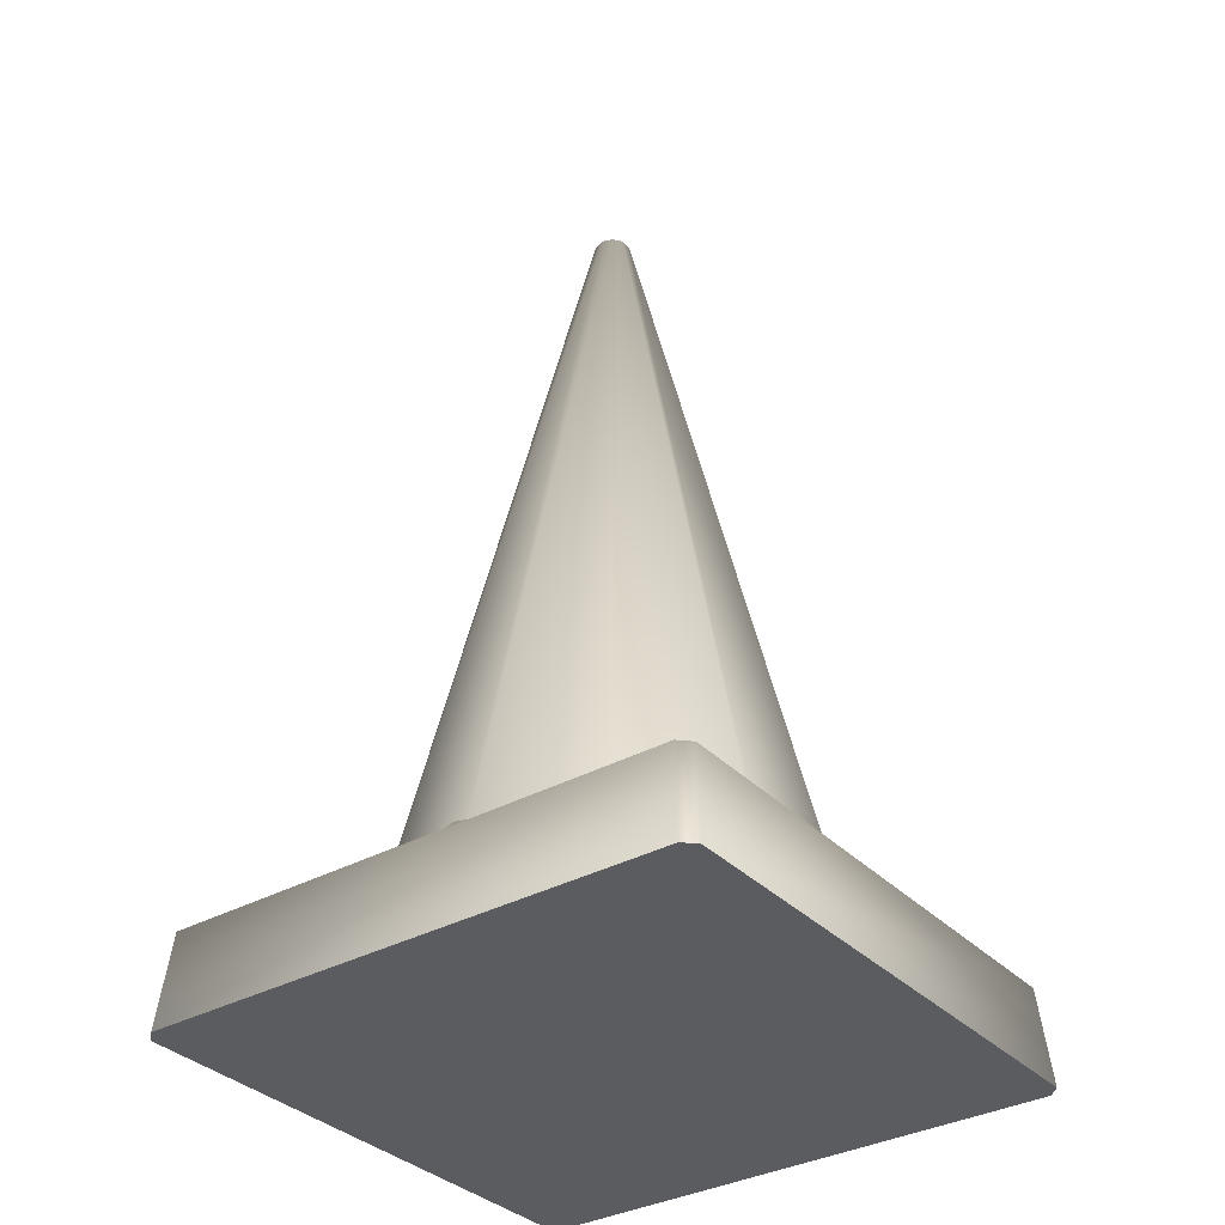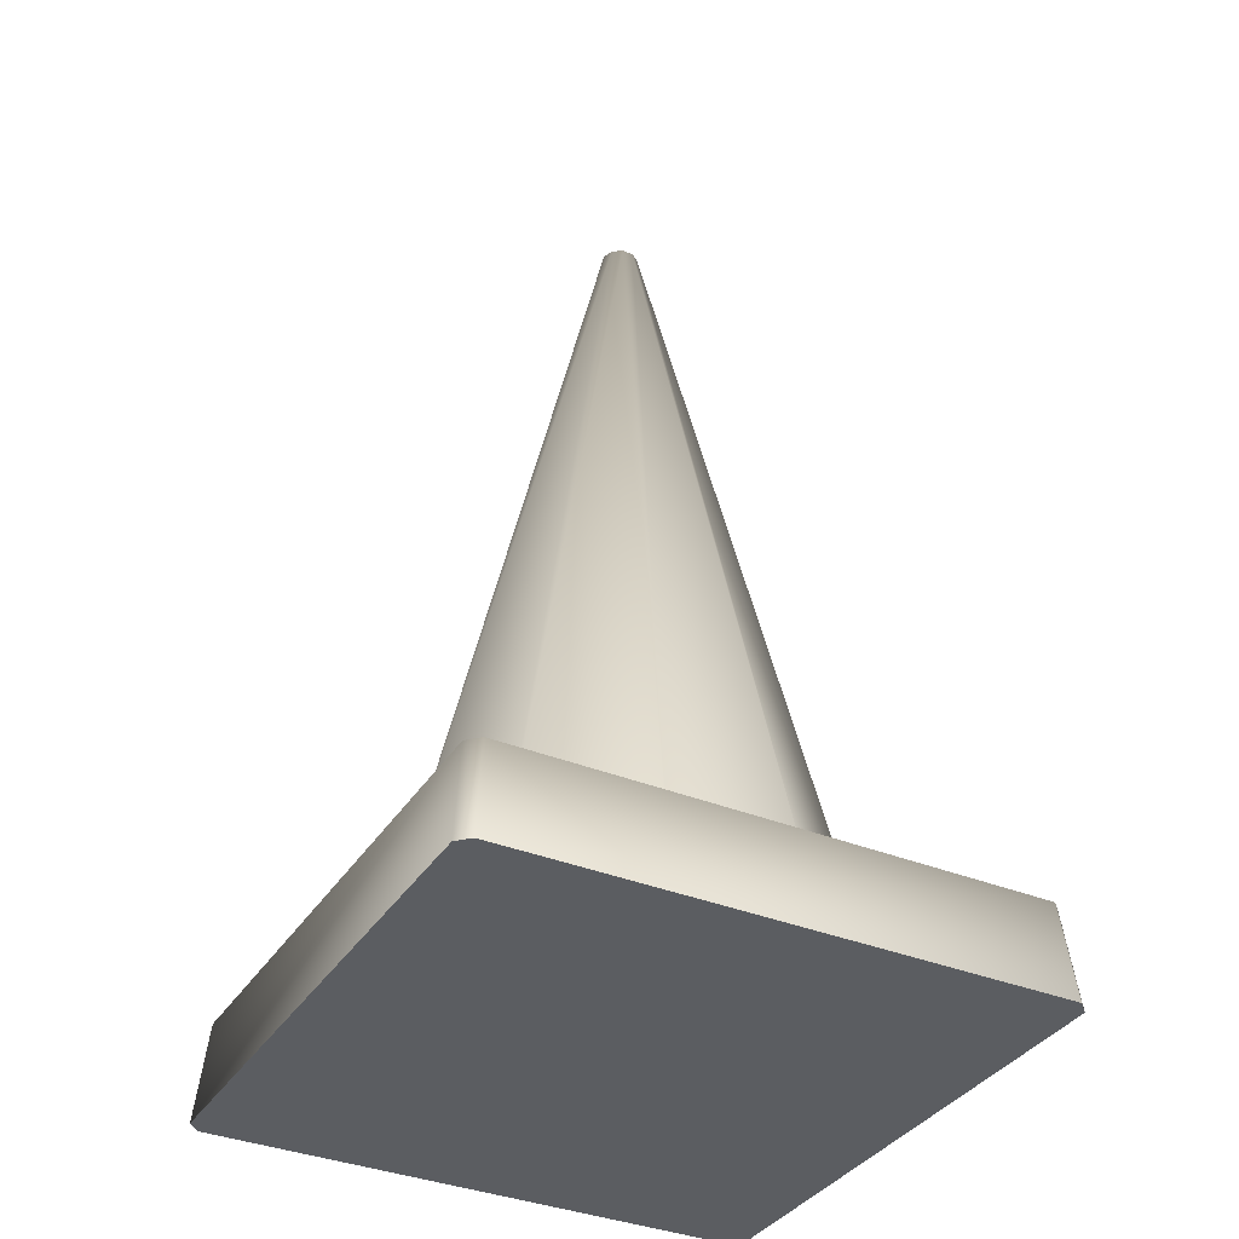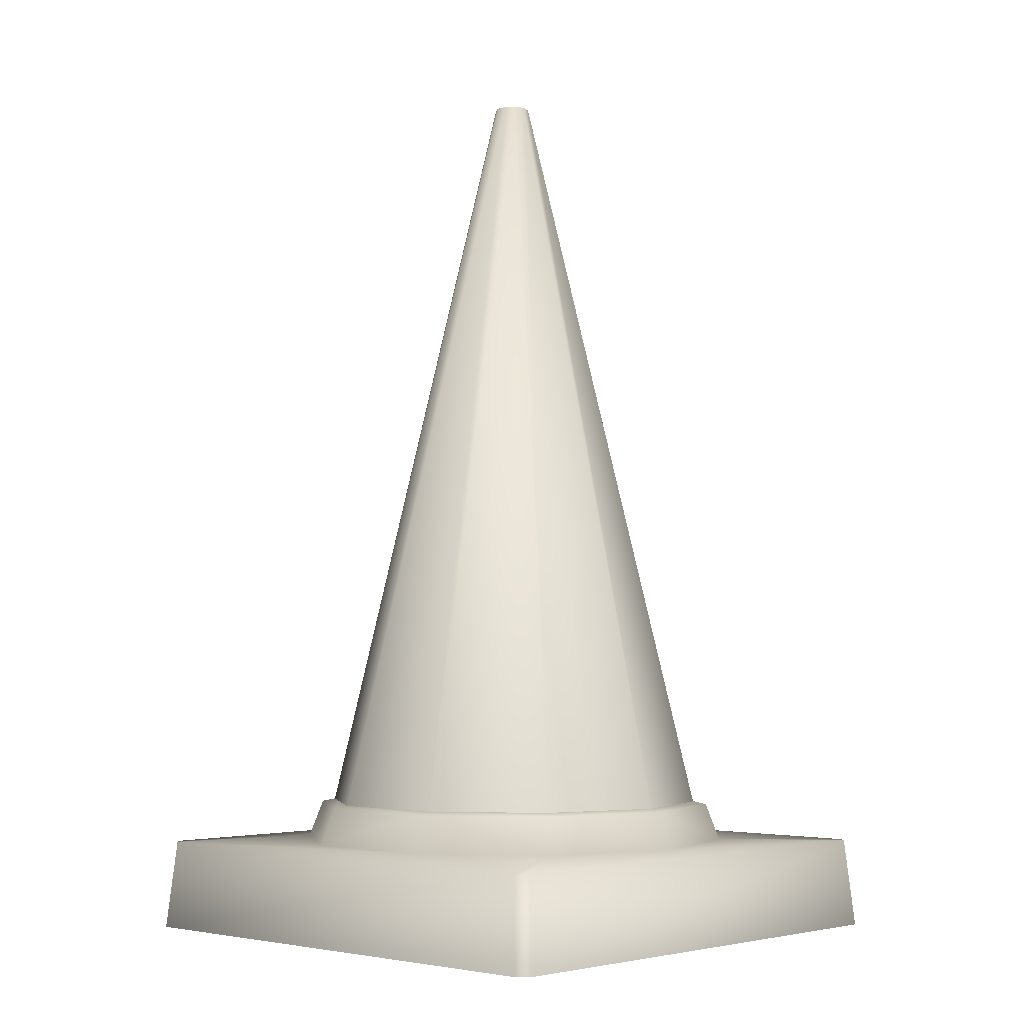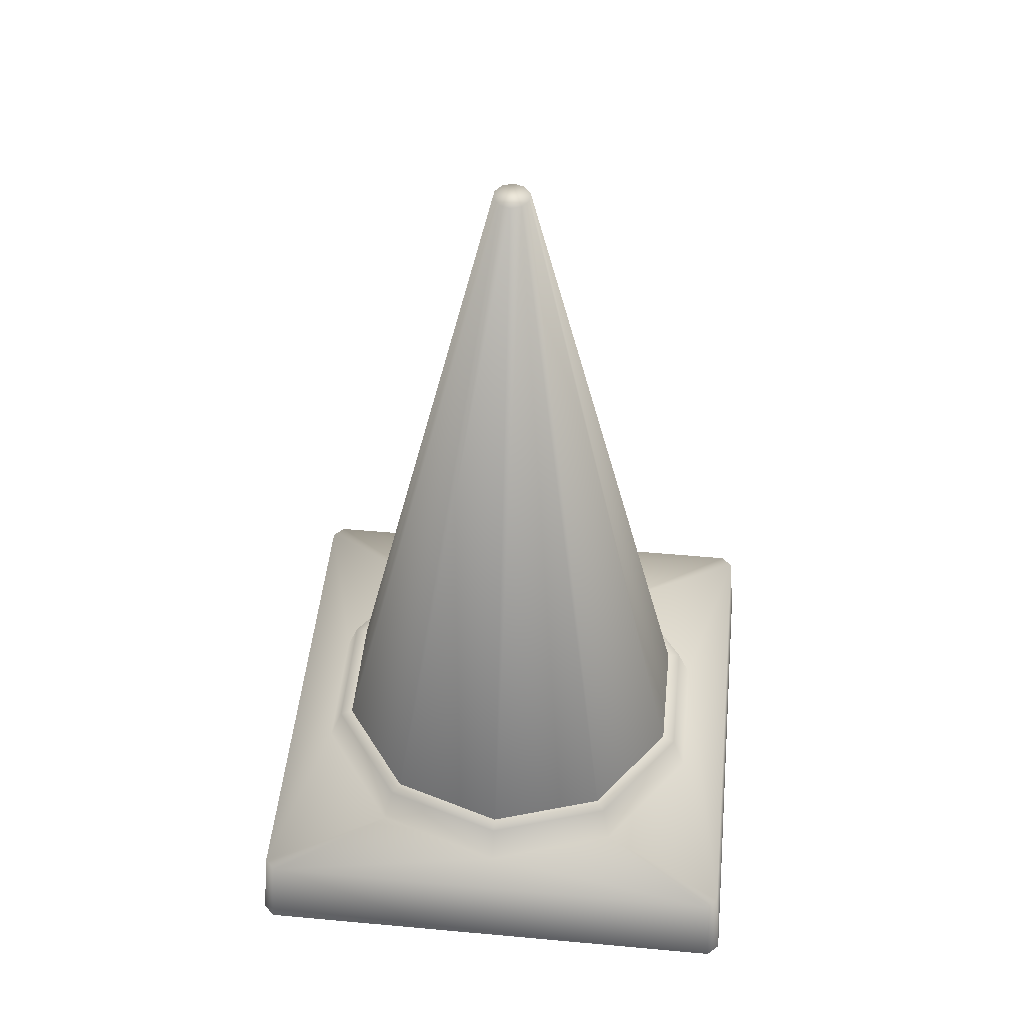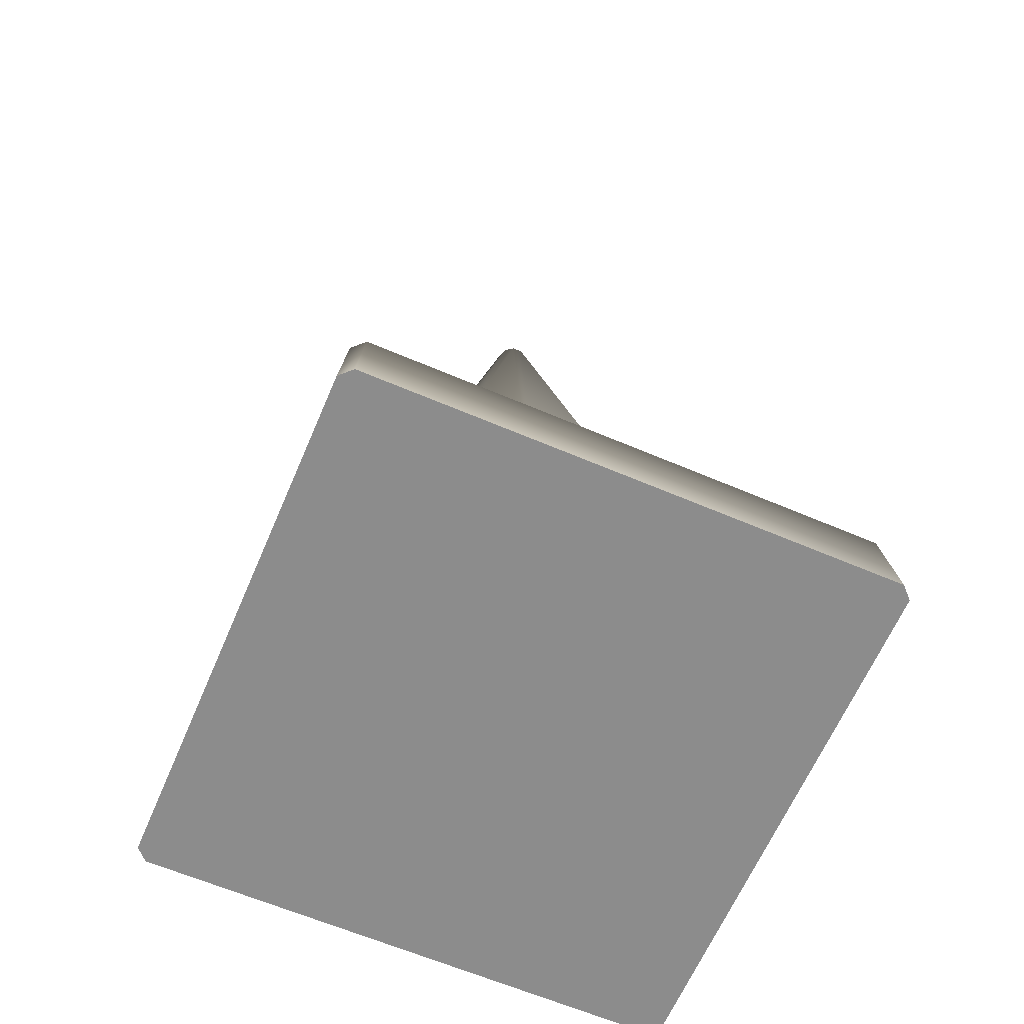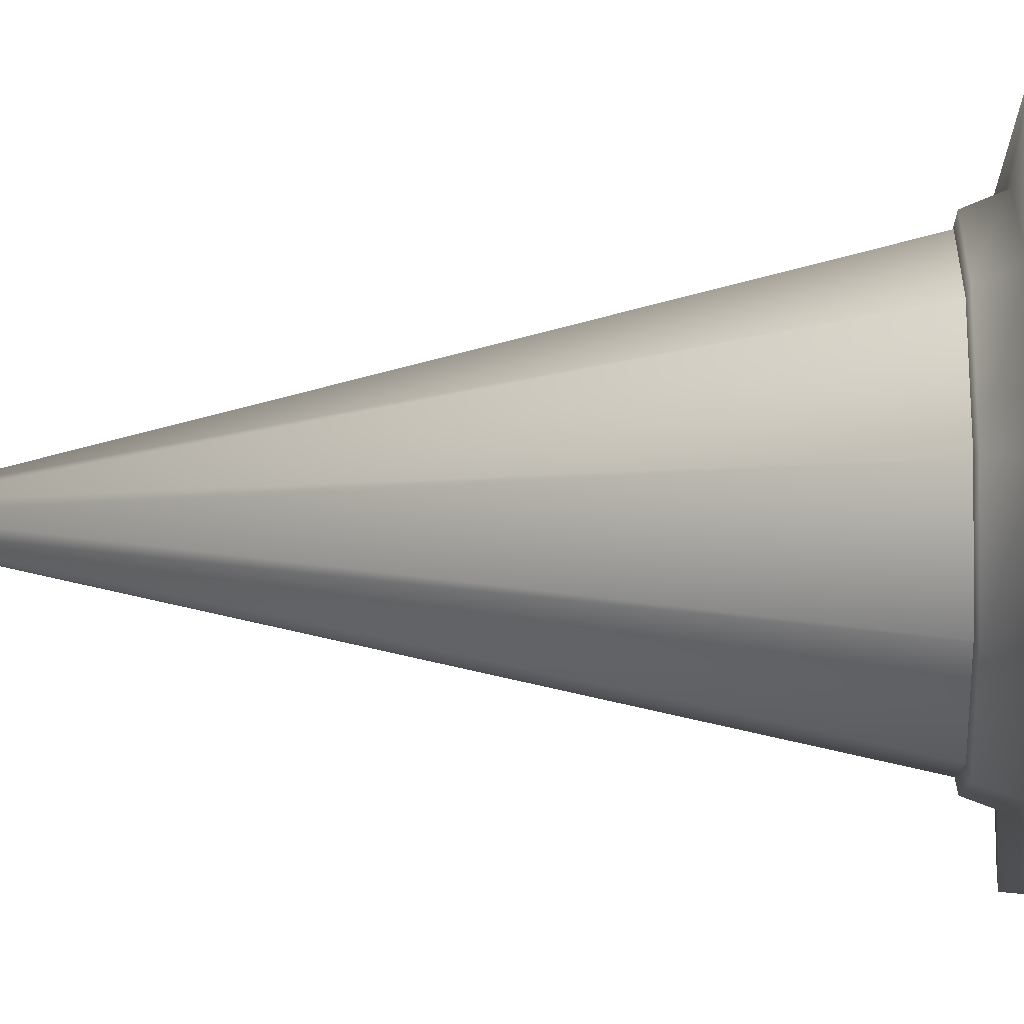
<metadata>
{"format":"obj","ext":"obj","renderer":"f3d","projection":"perspective","resolution":1024,"background":"white","views":[{"elev":-34.6,"azim":-53.3,"up":"+Y"},{"elev":-36.2,"azim":-28.2,"up":"+Y"},{"elev":-4.1,"azim":43.4,"up":"+Y"},{"elev":48.7,"azim":-84.2,"up":"+Y"},{"elev":-64.2,"azim":156.8,"up":"+Y"},{"elev":-9.2,"azim":-85.8,"up":"+Z"}]}
</metadata>
<code>
g colorcone
v -0.2784 -0.3994 -0.291
v 0.07725 -0.3945 -0.2378
v -0.07725 -0.3945 -0.2378
v 0.2784 -0.3994 -0.291
v 0.2023 -0.3945 -0.1469
v 0.291 -0.3994 -0.2784
v 0.1895 -0.3535 -0.1377
v 0.2342 -0.3535 -0
v 0.25 -0.3945 0
v 0.07238 -0.3535 -0.2228
v -0.07238 -0.3535 -0.2228
v -0.2023 -0.3945 -0.1469
v -0.1895 -0.3535 -0.1377
v -0.25 -0.3945 0
v -0.2342 -0.3535 -0
v -0.2023 -0.3945 0.1469
v -0.1895 -0.3535 0.1377
v -0.07725 -0.3945 0.2378
v -0.2784 -0.3994 0.291
v -0.291 -0.3994 0.2784
v 0.07725 -0.3945 0.2378
v 0.2784 -0.3994 0.291
v -0.07238 -0.3535 0.2228
v 0.07238 -0.3535 0.2228
v 0.2023 -0.3945 0.1469
v 0.1895 -0.3535 0.1377
v -0.1705 -0.3485 -0.1239
v -0.06513 -0.3485 -0.2004
v 0.06513 -0.3485 -0.2004
v 0.1705 -0.3485 -0.1239
v 0.2108 -0.3485 -0
v -0.06513 -0.3485 0.2004
v -0.1705 -0.3485 0.1239
v 0.06513 -0.3485 0.2004
v 0.1705 -0.3485 0.1239
v -0.2108 -0.3485 -0
v -0.291 -0.3994 -0.2784
v -0.287 -0.5 -0.3
v -0.2784 -0.3994 -0.291
v -0.3 -0.5 -0.287
v -0.291 -0.3994 0.2784
v -0.3 -0.5 0.287
v -0.2784 -0.3994 0.291
v -0.3 -0.5 0.287
v -0.291 -0.3994 0.2784
v -0.287 -0.5 0.3
v 0.2784 -0.3994 0.291
v 0.287 -0.5 0.3
v 0.291 -0.3994 0.2784
v 0.287 -0.5 0.3
v 0.2784 -0.3994 0.291
v 0.3 -0.5 0.287
v 0.291 -0.3994 -0.2784
v 0.3 -0.5 -0.287
v 0.2784 -0.3994 -0.291
v 0.3 -0.5 -0.287
v 0.291 -0.3994 -0.2784
v 0.287 -0.5 -0.3
v -0.2784 -0.3994 -0.291
v -0.287 -0.5 -0.3
v 0.01618 0.5 -0.01176
v 0.2354 -0.42 0
v 0.02 0.5 0
v 0.1904 -0.42 -0.1383
v 0.00618 0.5 -0.01902
v 0.07273 -0.42 -0.2238
v -0.00618 0.5 -0.01902
v -0.07273 -0.42 -0.2238
v -0.01618 0.5 -0.01176
v -0.1904 -0.42 -0.1383
v -0.02 0.5 0
v -0.2354 -0.42 0
v -0.01618 0.5 0.01176
v -0.2354 -0.42 0
v -0.02 0.5 0
v -0.1904 -0.42 0.1383
v -0.00618 0.5 0.01902
v -0.07273 -0.42 0.2238
v 0.00618 0.5 0.01902
v 0.07273 -0.42 0.2238
v 0.01618 0.5 0.01176
v 0.1904 -0.42 0.1383
v 0.02 0.5 0
v 0.2354 -0.42 0
v 0.01618 0.5 0.01176
v 0.01618 0.5 -0.01176
v 0.02 0.5 0
v -0.00618 0.5 -0.01902
v 0.00618 0.5 -0.01902
v -0.02 0.5 0
v -0.01618 0.5 -0.01176
v -0.00618 0.5 0.01902
v -0.01618 0.5 0.01176
v 0.00618 0.5 0.01902
v 0.3 -0.5 -0.287
v 0.287 -0.5 0.3
v 0.3 -0.5 0.287
v -0.3 -0.5 0.287
v -0.287 -0.5 0.3
v -0.287 -0.5 -0.3
v -0.3 -0.5 -0.287
v 0.287 -0.5 -0.3
v 0.291 -0.3994 0.2784
v -0.291 -0.3994 -0.2784
f 1 3 2
f 2 4 1
f 4 2 5
f 5 6 4
f 7 5 2
f 5 7 8
f 8 9 5
f 6 5 9
f 2 10 7
f 10 2 3
f 3 11 10
f 11 3 12
f 12 3 1
f 12 13 11
f 13 12 14
f 14 15 13
f 15 14 16
f 16 17 15
f 17 16 18
f 19 18 16
f 16 20 19
f 20 16 14
f 21 18 19
f 19 22 21
f 18 23 17
f 24 23 18
f 18 21 24
f 24 21 25
f 25 21 22
f 25 26 24
f 26 25 9
f 9 8 26
f 27 13 15
f 13 27 28
f 28 11 13
f 11 28 29
f 29 10 11
f 10 29 30
f 30 7 10
f 31 8 7
f 7 30 31
f 32 23 24
f 23 32 33
f 24 34 32
f 35 26 8
f 8 31 35
f 26 35 34
f 34 24 26
f 15 36 27
f 36 15 17
f 17 33 36
f 33 17 23
f 37 39 38
f 38 40 37
f 41 37 40
f 40 42 41
f 43 45 44
f 44 46 43
f 47 43 46
f 46 48 47
f 49 51 50
f 50 52 49
f 53 49 52
f 52 54 53
f 55 57 56
f 56 58 55
f 59 55 58
f 58 60 59
f 61 63 62
f 62 64 61
f 65 61 64
f 64 66 65
f 67 65 66
f 66 68 67
f 69 67 68
f 68 70 69
f 71 69 70
f 70 72 71
f 73 75 74
f 74 76 73
f 77 73 76
f 76 78 77
f 79 77 78
f 78 80 79
f 81 79 80
f 80 82 81
f 83 81 82
f 82 84 83
f 85 87 86
f 85 86 88
f 86 89 88
f 85 88 90
f 88 91 90
f 85 90 92
f 90 93 92
f 85 92 94
f 95 97 96
f 95 96 98
f 96 99 98
f 95 98 100
f 98 101 100
f 95 100 102
f 103 6 9
f 103 9 25
f 22 103 25
f 104 20 14
f 104 14 12
f 1 104 12

</code>
